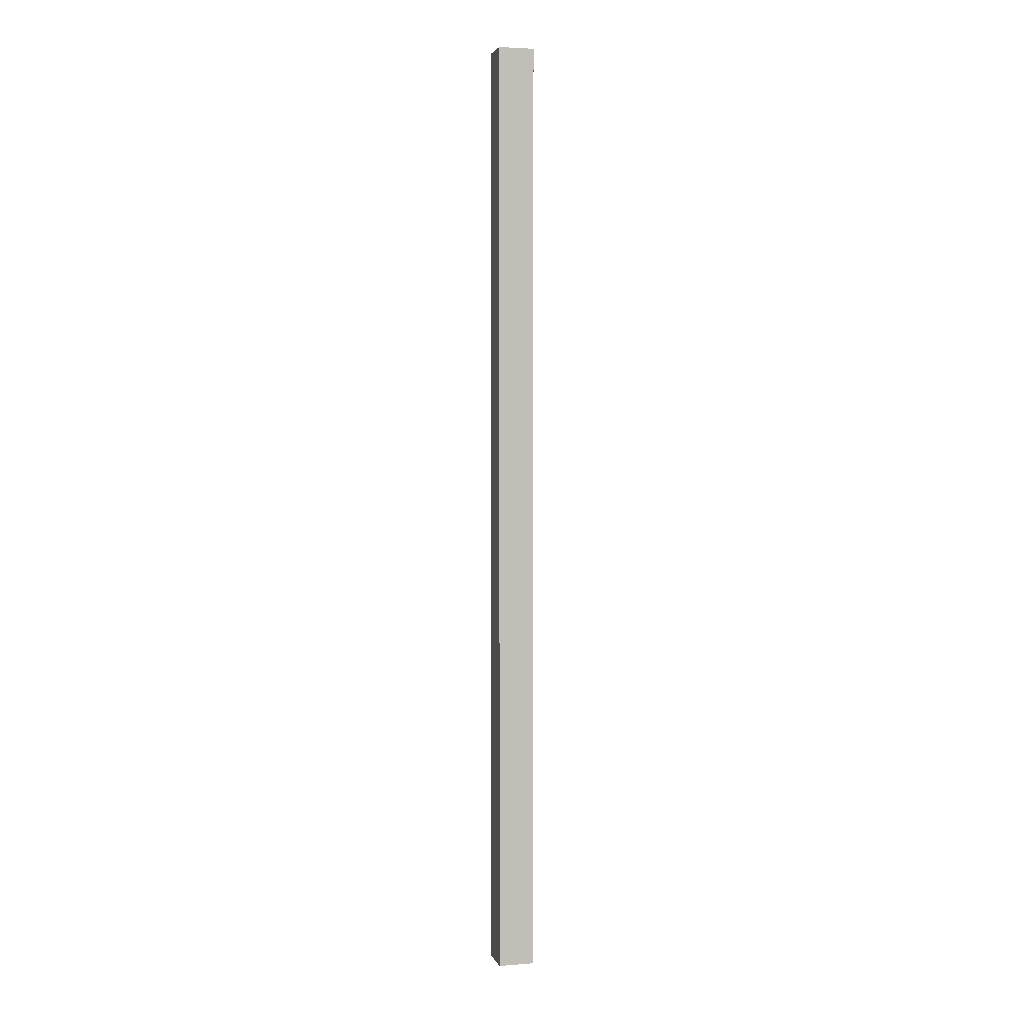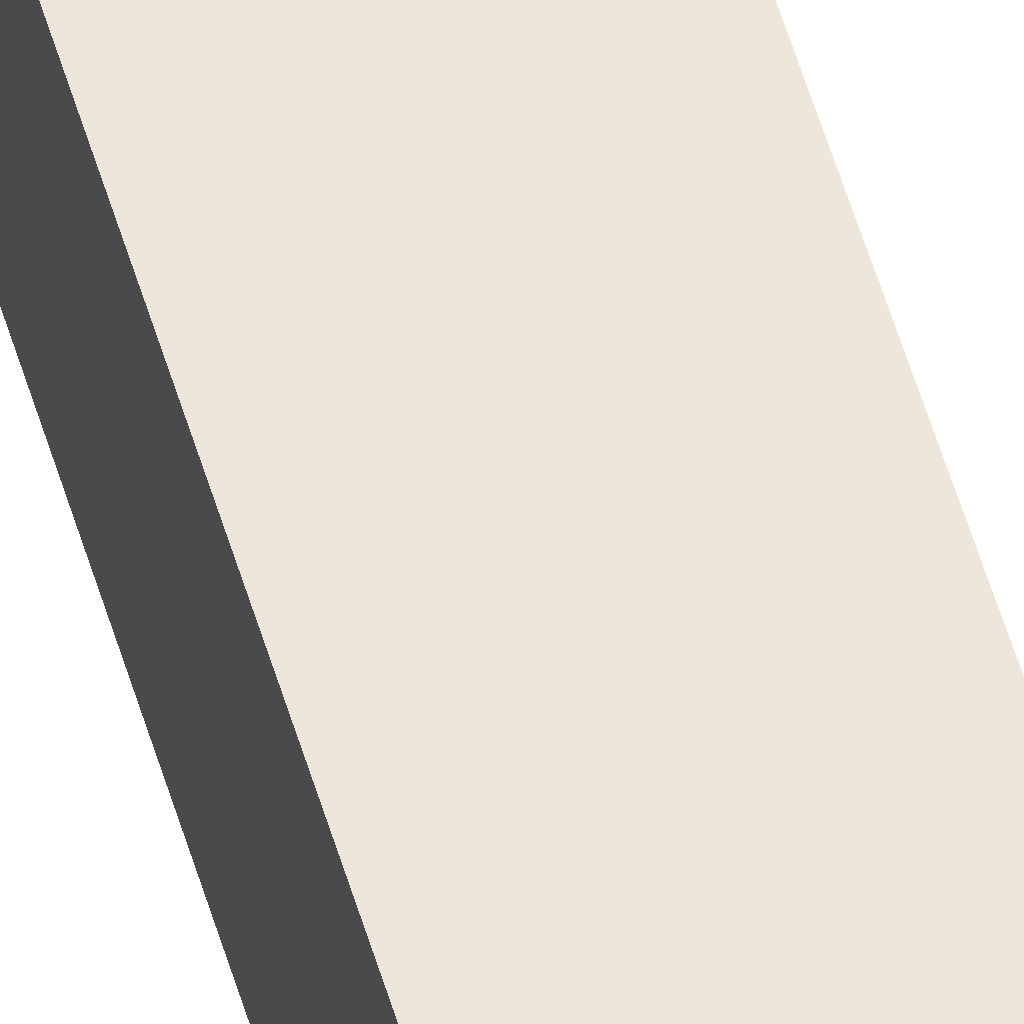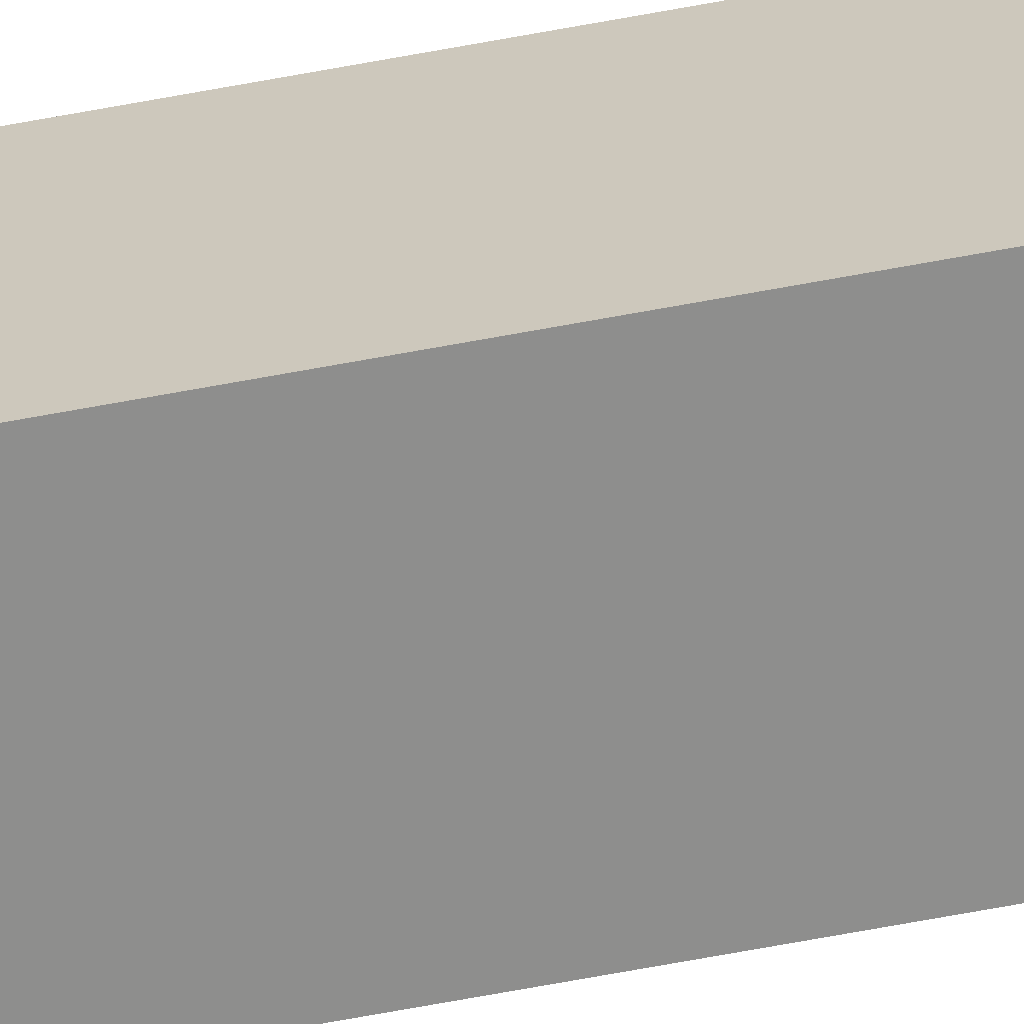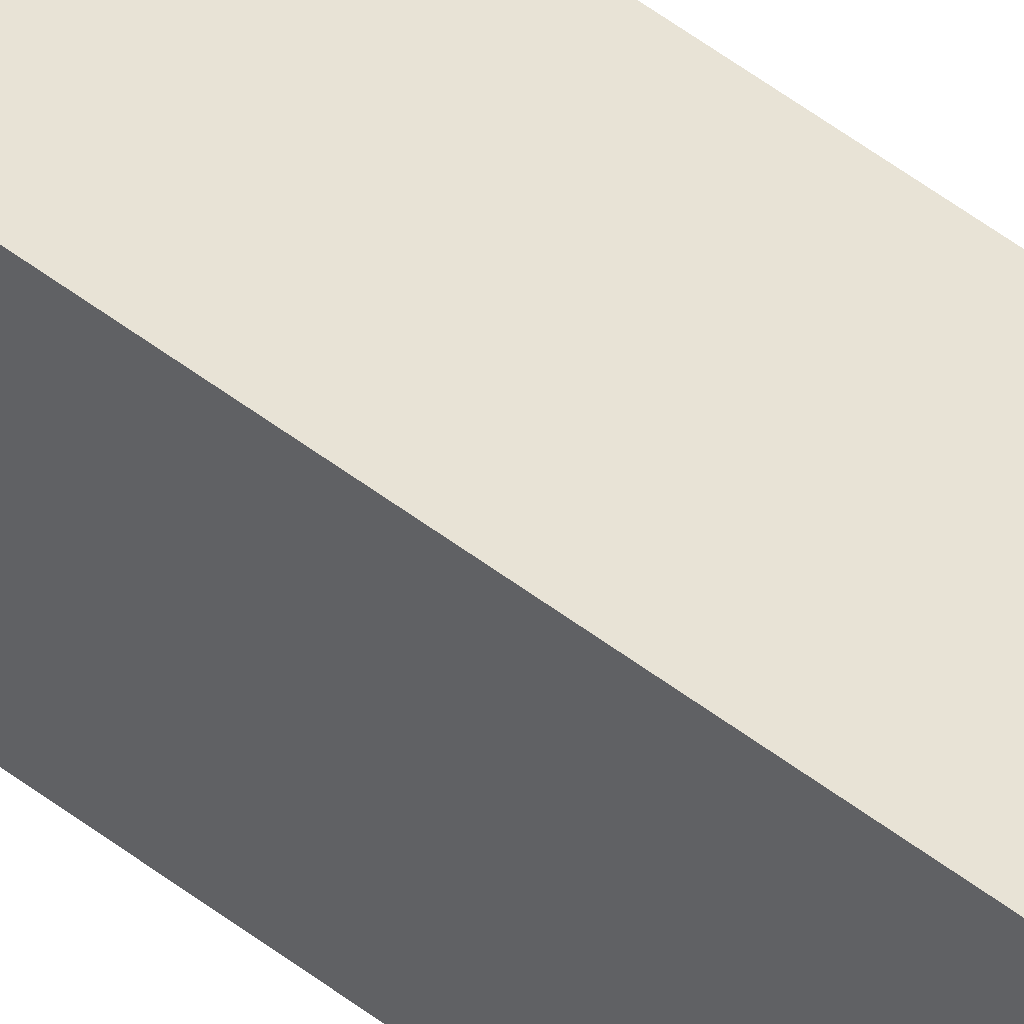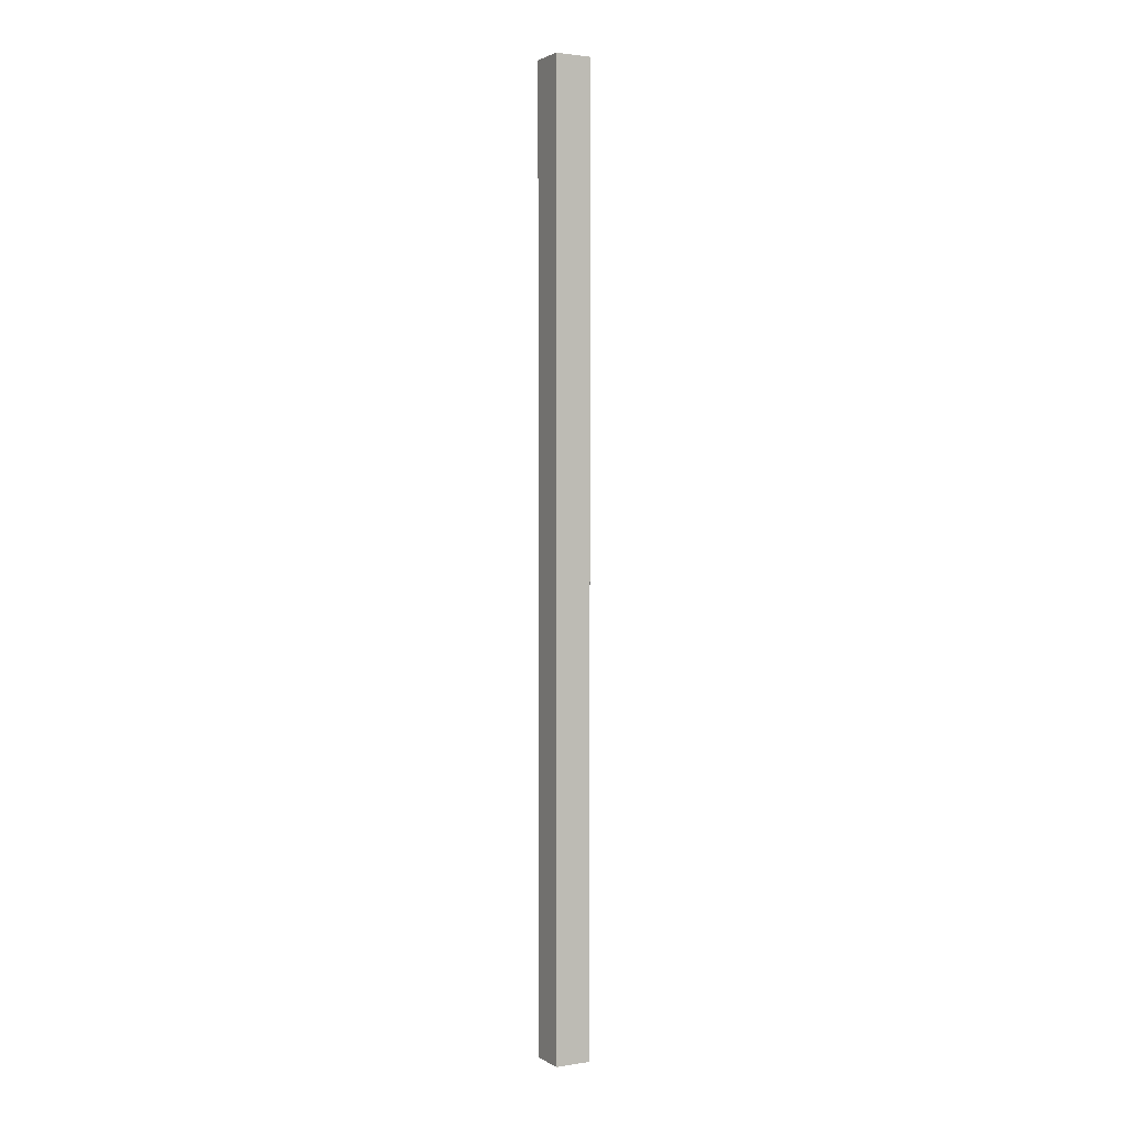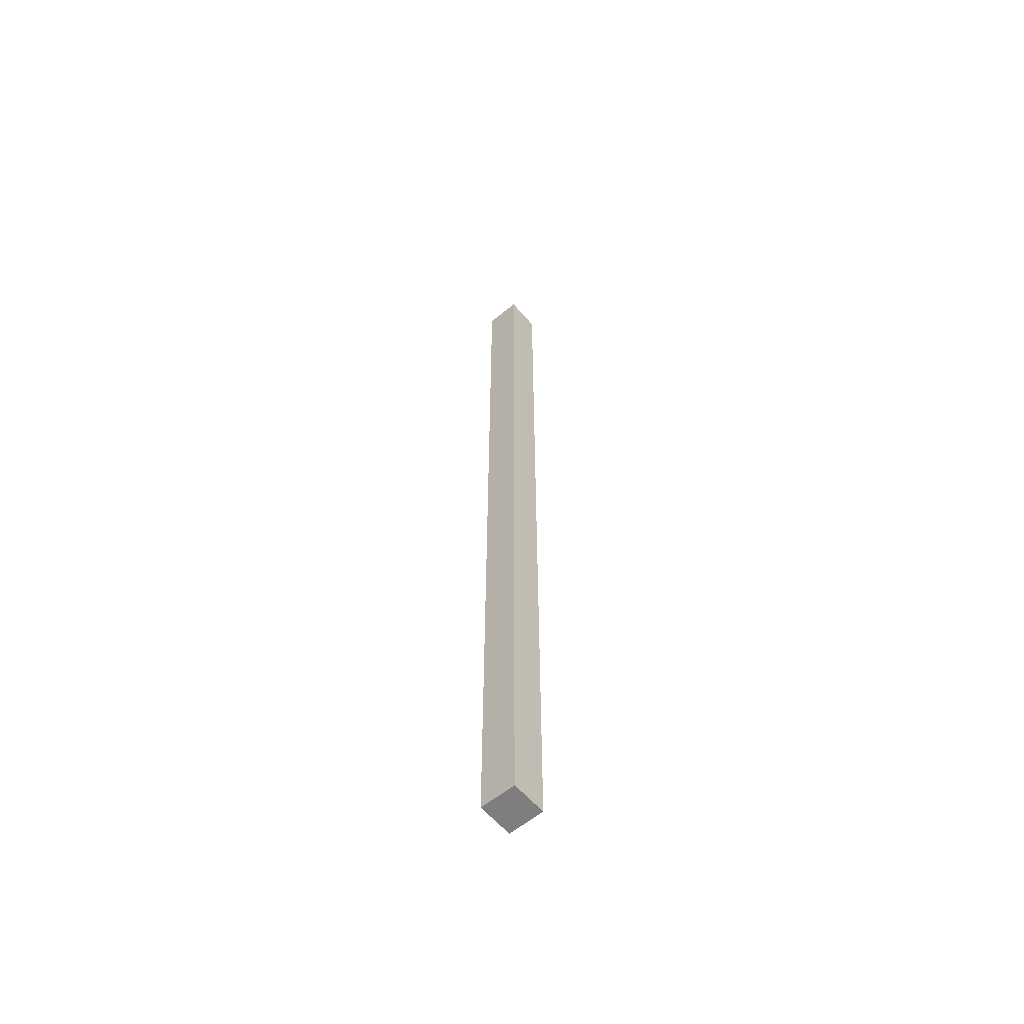
<metadata>
{"format":"obj","ext":"obj","renderer":"f3d","projection":"perspective","resolution":1024,"background":"white","views":[{"elev":3.2,"azim":-14.5,"up":"+Z"},{"elev":51.9,"azim":-15.7,"up":"+Y"},{"elev":-64.8,"azim":-79.2,"up":"+Y"},{"elev":41.9,"azim":-45.5,"up":"+Y"},{"elev":2.2,"azim":-28.4,"up":"+Z"},{"elev":-59.4,"azim":130.3,"up":"+Z"}]}
</metadata>
<code>
g Root|zAxisMobilePart_(Default)|Default|color
v -0.019 0.019 1
v 0.019 0.019 1
v -0.019 0.019 0
v 0.019 0.019 0
v 0.019 -0.019 1
v -0.019 -0.019 1
v 0.019 -0.019 0
v -0.019 -0.019 0
v 0.019 0.019 1
v 0.019 -0.019 1
v 0.019 0.019 0
v 0.019 -0.019 0
v -0.019 -0.019 0
v -0.019 -0.019 1
v -0.019 0.019 0
v -0.019 0.019 1
v 0.019 -0.019 1
v 0.019 0.019 1
v -0.019 -0.019 1
v -0.019 0.019 1
v 0.019 0.019 0
v 0.019 -0.019 0
v -0.019 0.019 0
v -0.019 -0.019 0
f 1 2 3
f 2 4 3
f 5 6 7
f 6 8 7
f 9 10 11
f 10 12 11
f 13 14 15
f 14 16 15
f 17 18 19
f 18 20 19
f 21 22 23
f 22 24 23

</code>
